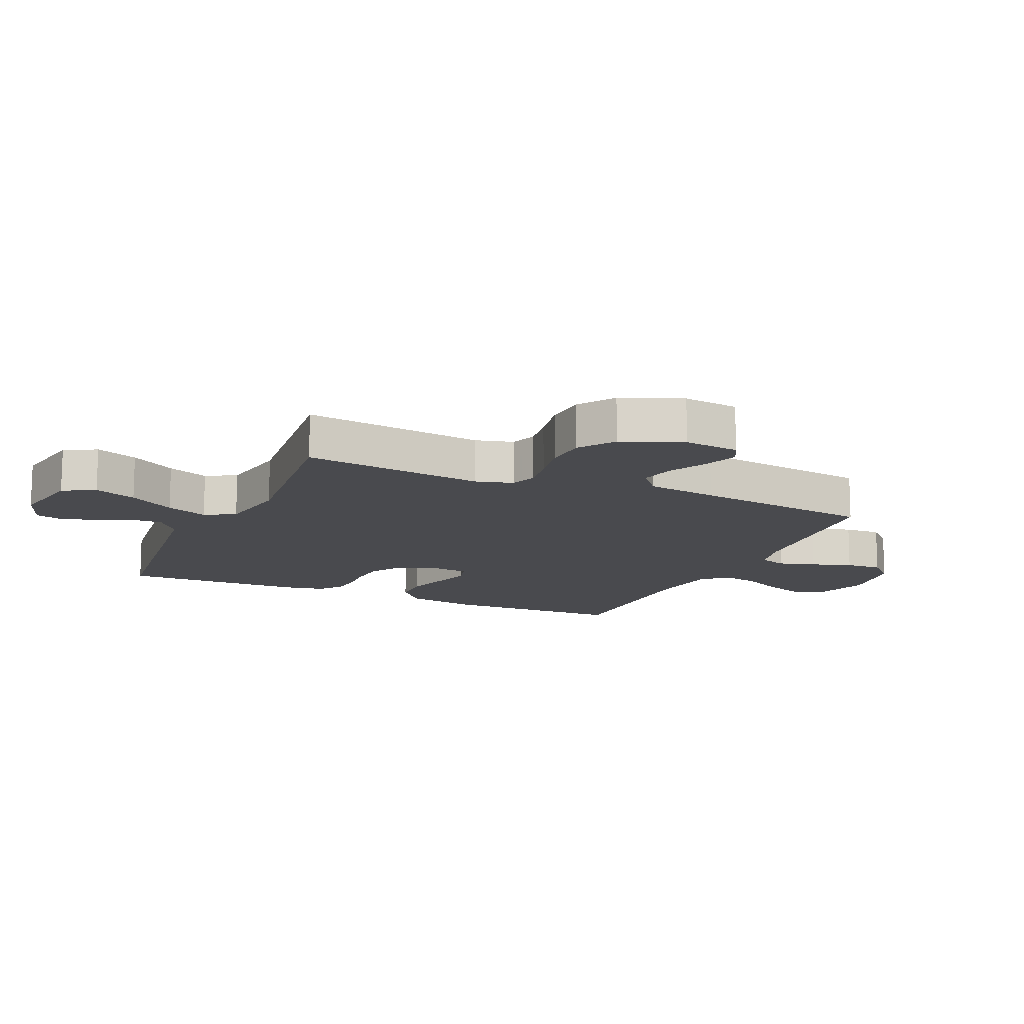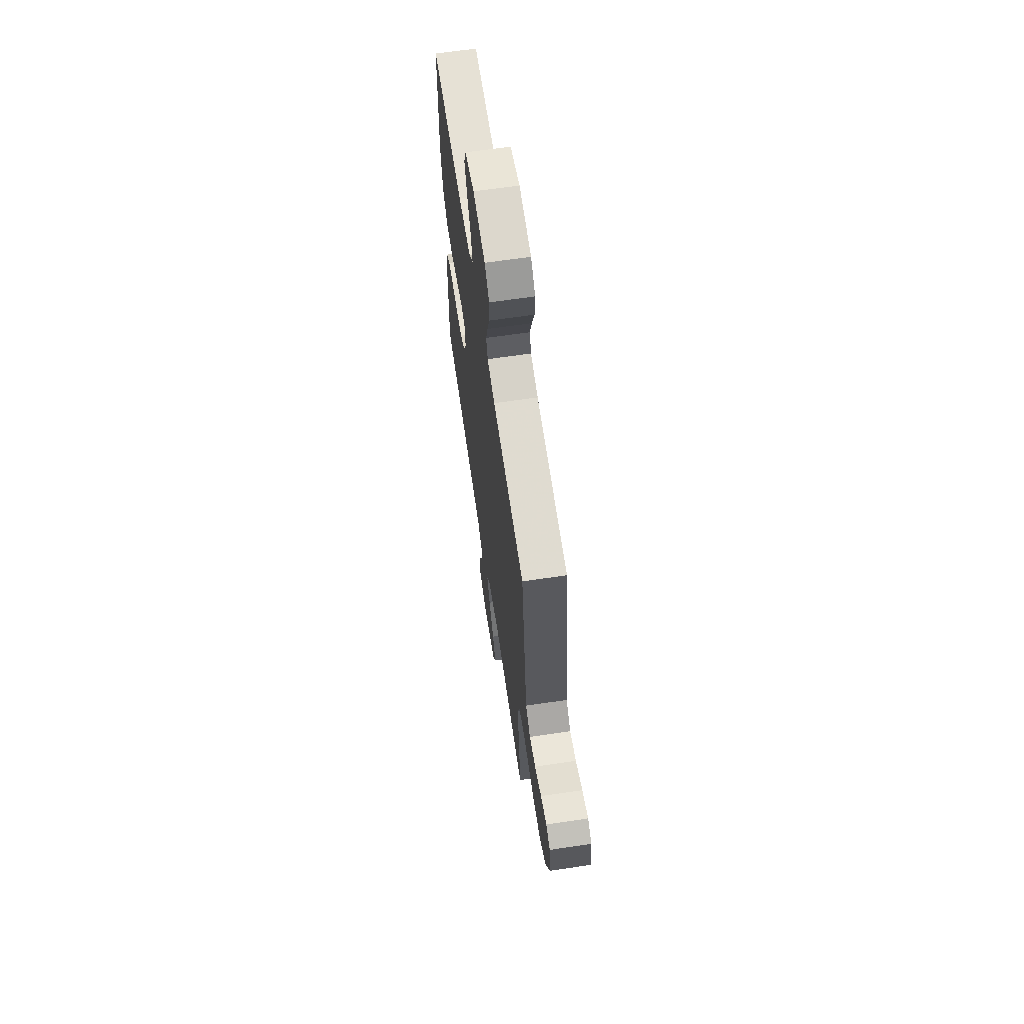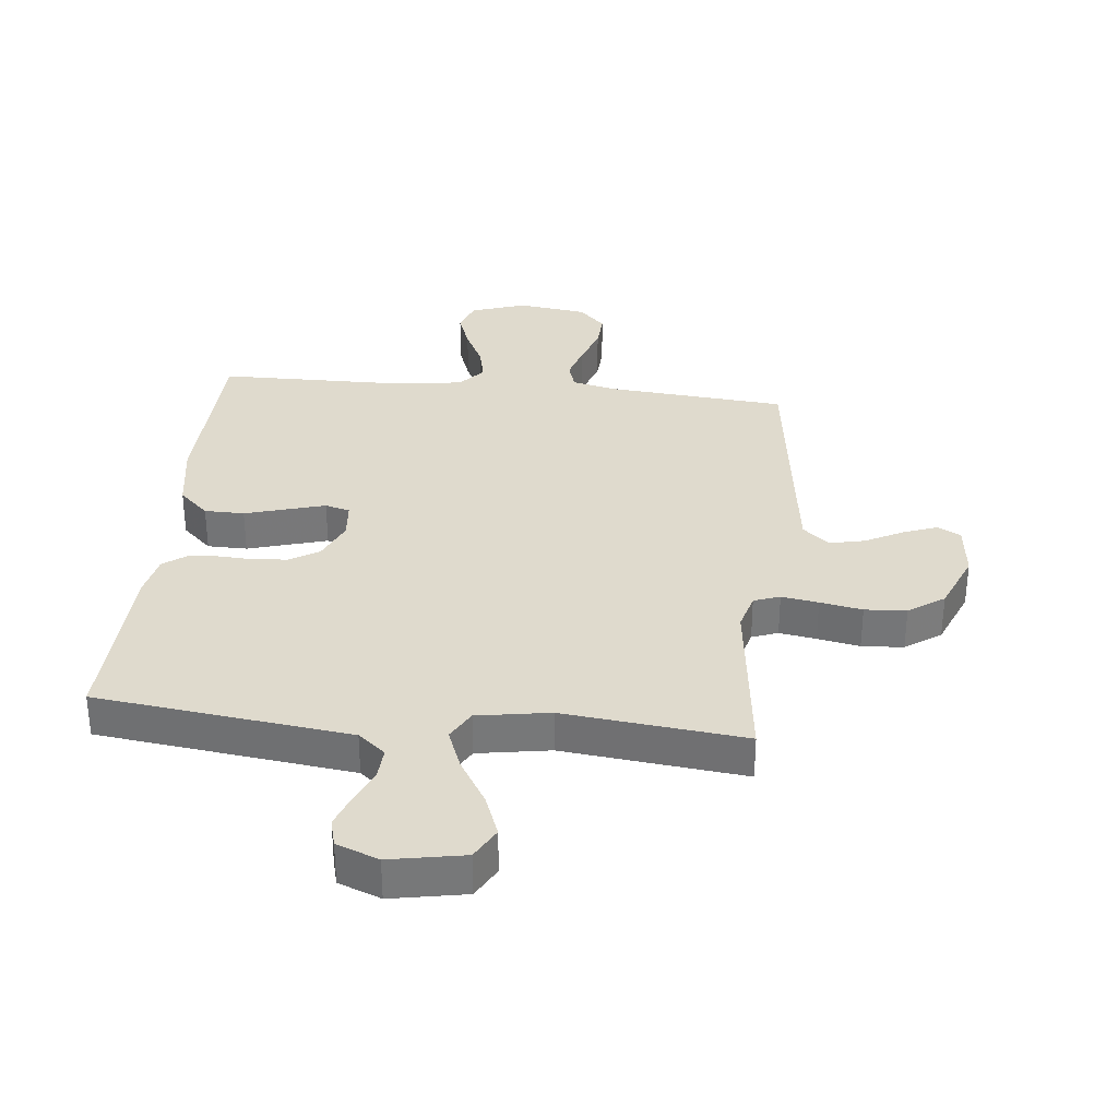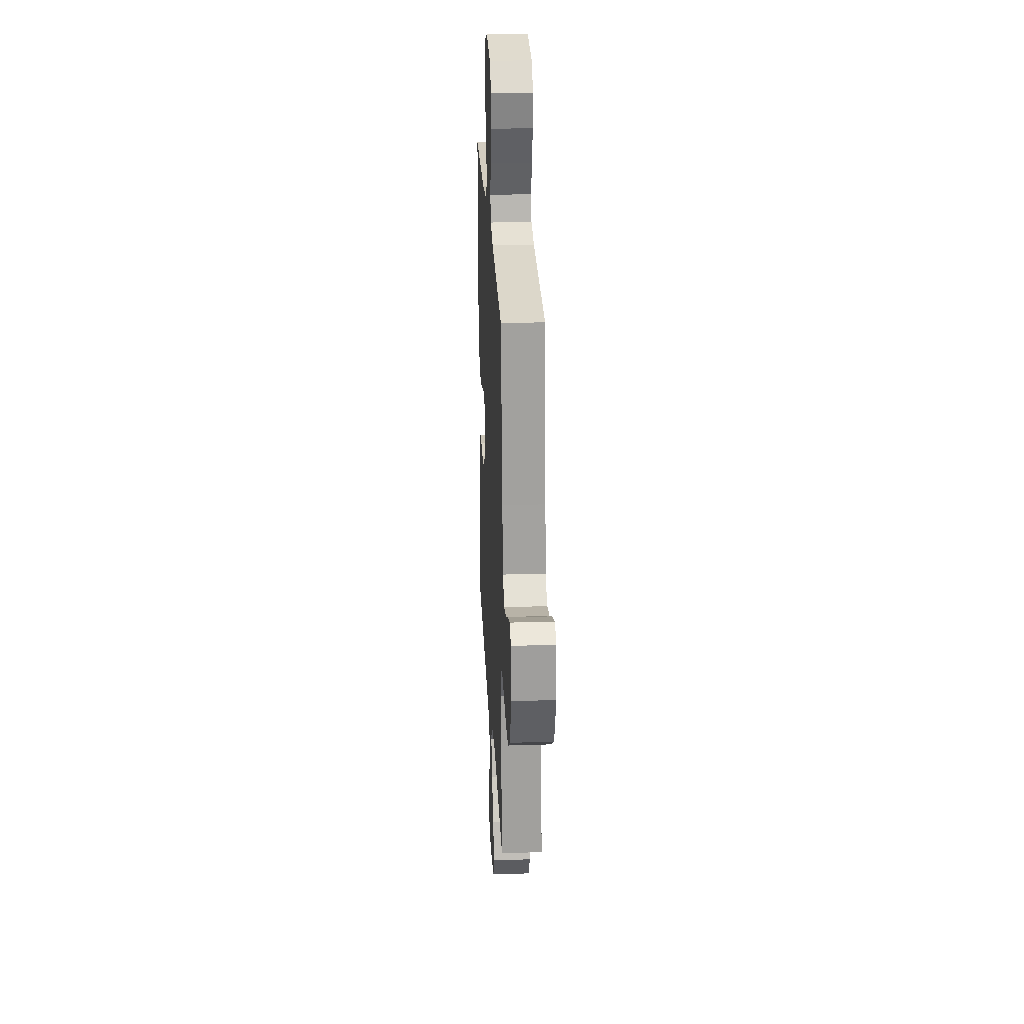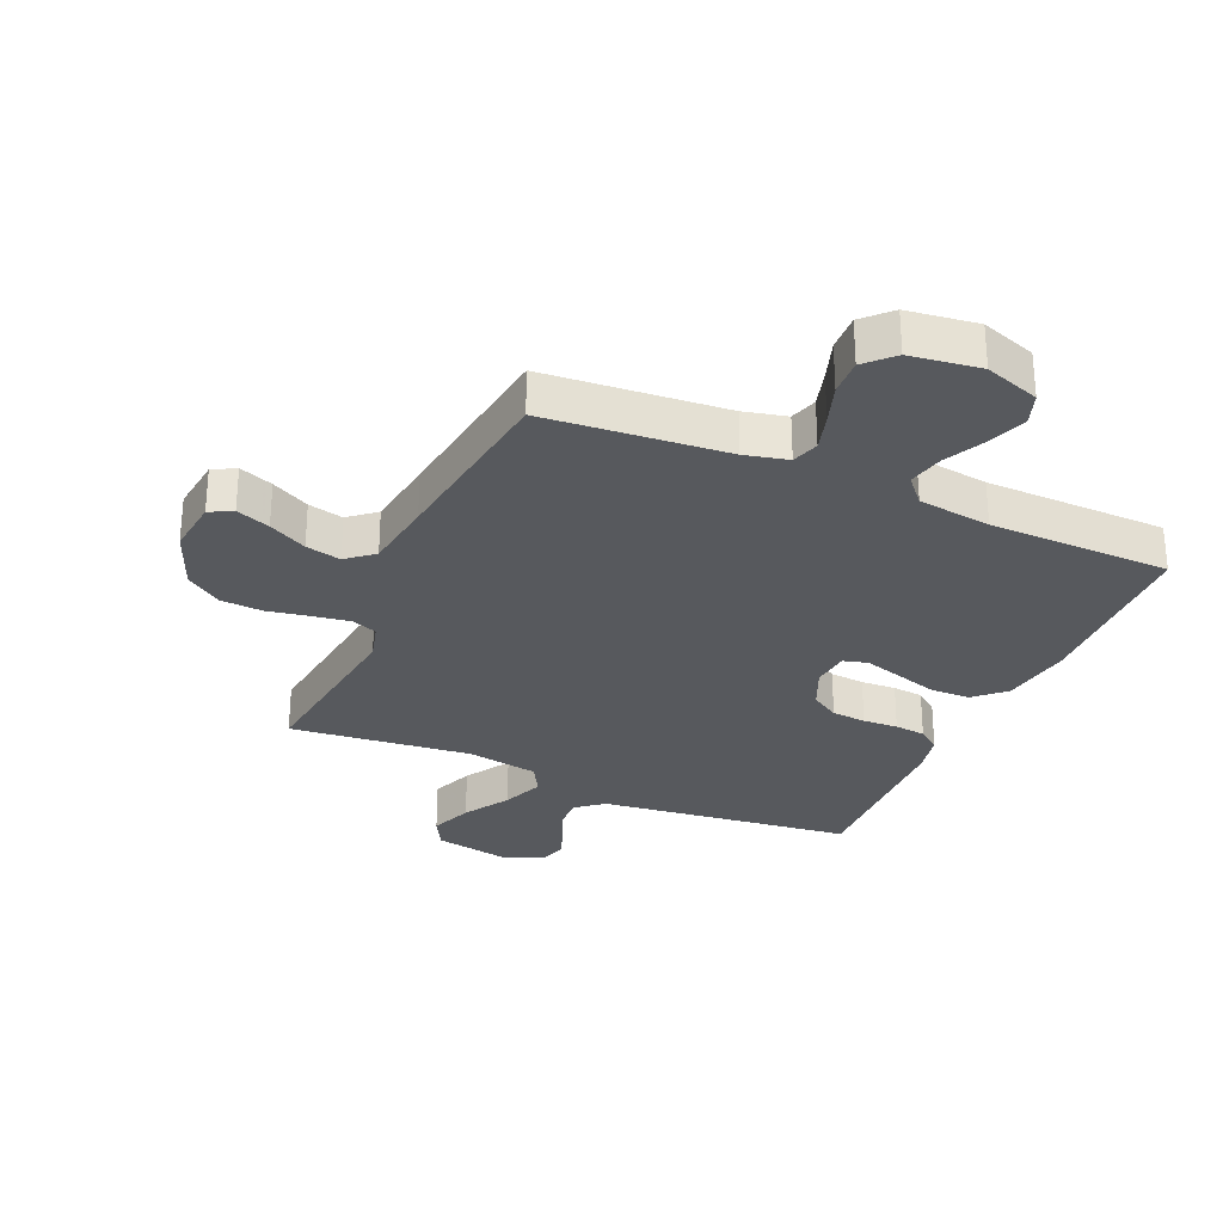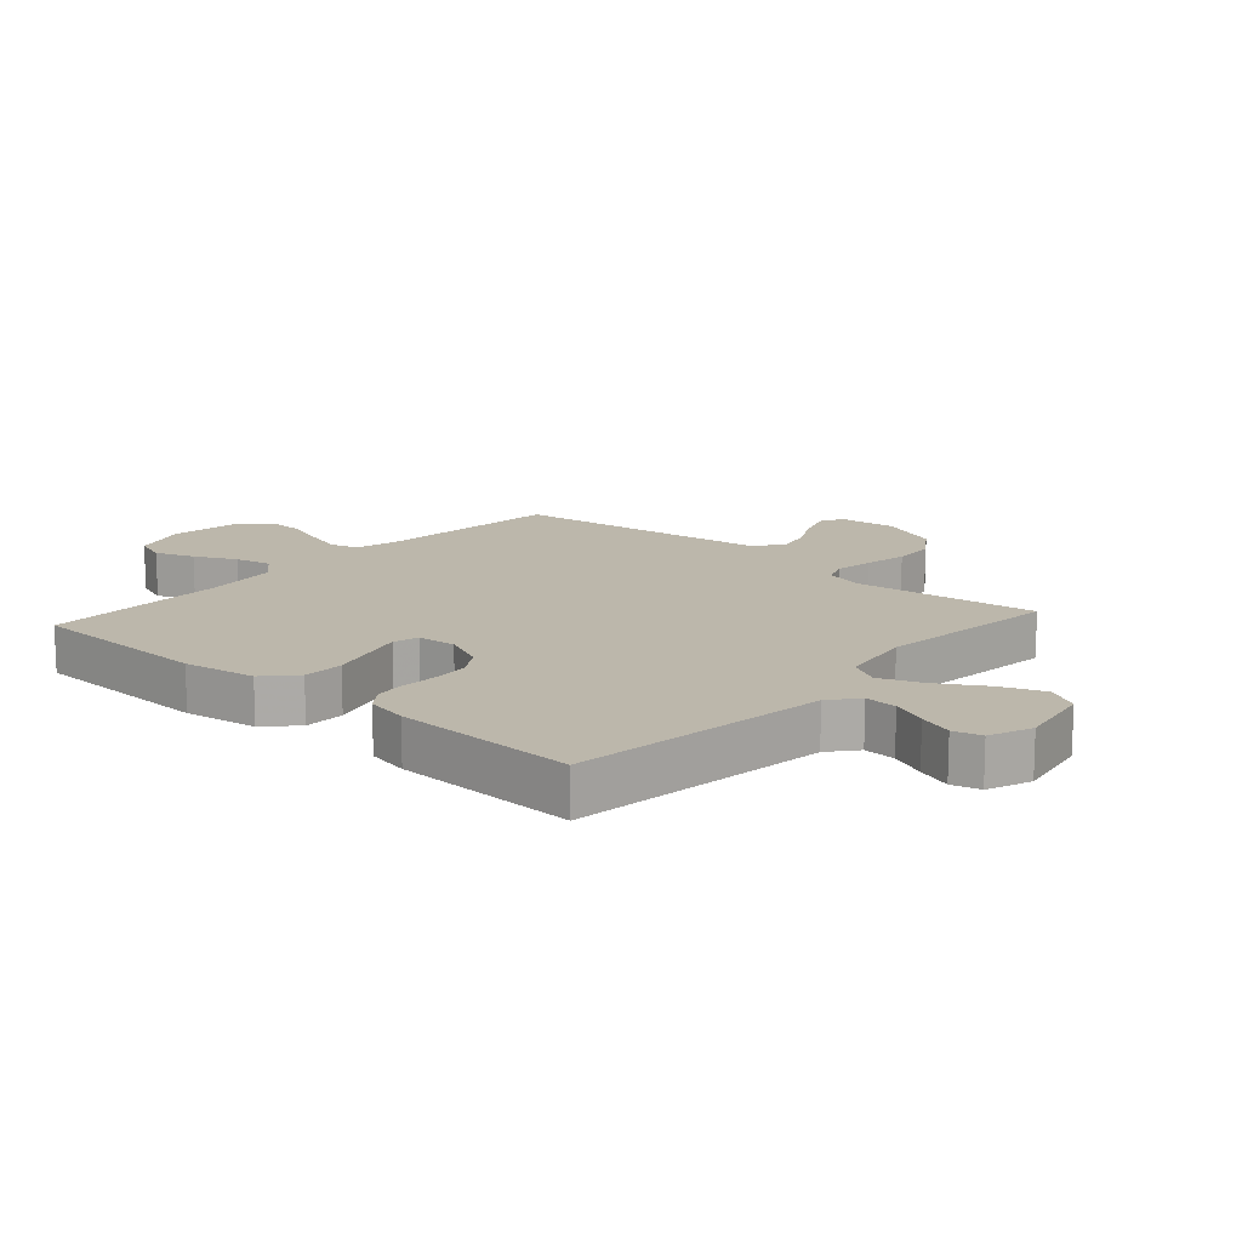
<metadata>
{"format":"obj","ext":"obj","renderer":"f3d","projection":"perspective","resolution":1024,"background":"white","views":[{"elev":-13.4,"azim":-114.2,"up":"+Y"},{"elev":65.5,"azim":-98.5,"up":"+Z"},{"elev":32.9,"azim":-174.0,"up":"+Y"},{"elev":25.6,"azim":-92.9,"up":"+Z"},{"elev":-29.2,"azim":-23.9,"up":"+Y"},{"elev":14.4,"azim":131.7,"up":"+Y"}]}
</metadata>
<code>
v 0.5 0.07 0.5
v 0.509 0.07 0.2
v 0.49 0.07 0.082
v 0.441 0.07 0.036
v 0.375 0.07 0.035
v 0.304 0.07 0.056
v 0.243 0.07 0.074
v 0.202 0.07 0.063
v 0.196 0.07 0
v 0.226 0.07 -0.068
v 0.273 0.07 -0.097
v 0.33 0.07 -0.102
v 0.388 0.07 -0.099
v 0.439 0.07 -0.104
v 0.476 0.07 -0.132
v 0.49 0.07 -0.2
v 0.5 0.07 -0.5
v 0.2 0.07 -0.537
v 0.079 0.07 -0.552
v 0.034 0.07 -0.589
v 0.037 0.07 -0.641
v 0.062 0.07 -0.699
v 0.082 0.07 -0.755
v 0.07 0.07 -0.801
v 0 0.07 -0.828
v -0.123 0.07 -0.805
v -0.152 0.07 -0.752
v -0.125 0.07 -0.682
v -0.079 0.07 -0.606
v -0.052 0.07 -0.537
v -0.08 0.07 -0.487
v -0.2 0.07 -0.467
v -0.5 0.07 -0.5
v -0.464 0.07 -0.2
v -0.481 0.07 -0.138
v -0.524 0.07 -0.122
v -0.585 0.07 -0.132
v -0.655 0.07 -0.145
v -0.724 0.07 -0.141
v -0.783 0.07 -0.1
v -0.824 0.07 0
v -0.814 0.07 0.092
v -0.776 0.07 0.112
v -0.72 0.07 0.091
v -0.657 0.07 0.058
v -0.599 0.07 0.045
v -0.555 0.07 0.082
v -0.539 0.07 0.2
v -0.5 0.07 0.5
v -0.2 0.07 0.526
v -0.129 0.07 0.543
v -0.115 0.07 0.588
v -0.133 0.07 0.649
v -0.156 0.07 0.716
v -0.159 0.07 0.777
v -0.116 0.07 0.821
v 0 0.07 0.837
v 0.091 0.07 0.806
v 0.11 0.07 0.753
v 0.087 0.07 0.689
v 0.054 0.07 0.622
v 0.041 0.07 0.563
v 0.079 0.07 0.52
v 0.2 0.07 0.504
v 0.5 0 0.5
v 0.509 0 0.2
v 0.49 0 0.082
v 0.441 0 0.036
v 0.375 0 0.035
v 0.304 0 0.056
v 0.243 0 0.074
v 0.202 0 0.063
v 0.196 0 0
v 0.226 0 -0.068
v 0.273 0 -0.097
v 0.33 0 -0.102
v 0.388 0 -0.099
v 0.439 0 -0.104
v 0.476 0 -0.132
v 0.49 0 -0.2
v 0.5 0 -0.5
v 0.2 0 -0.537
v 0.079 0 -0.552
v 0.034 0 -0.589
v 0.037 0 -0.641
v 0.062 0 -0.699
v 0.082 0 -0.755
v 0.07 0 -0.801
v 0 0 -0.828
v -0.123 0 -0.805
v -0.152 0 -0.752
v -0.125 0 -0.682
v -0.079 0 -0.606
v -0.052 0 -0.537
v -0.08 0 -0.487
v -0.2 0 -0.467
v -0.5 0 -0.5
v -0.464 0 -0.2
v -0.481 0 -0.138
v -0.524 0 -0.122
v -0.585 0 -0.132
v -0.655 0 -0.145
v -0.724 0 -0.141
v -0.783 0 -0.1
v -0.824 0 0
v -0.814 0 0.092
v -0.776 0 0.112
v -0.72 0 0.091
v -0.657 0 0.058
v -0.599 0 0.045
v -0.555 0 0.082
v -0.539 0 0.2
v -0.5 0 0.5
v -0.2 0 0.526
v -0.129 0 0.543
v -0.115 0 0.588
v -0.133 0 0.649
v -0.156 0 0.716
v -0.159 0 0.777
v -0.116 0 0.821
v 0 0 0.837
v 0.091 0 0.806
v 0.11 0 0.753
v 0.087 0 0.689
v 0.054 0 0.622
v 0.041 0 0.563
v 0.079 0 0.52
v 0.2 0 0.504
f 59 60 61
f 58 59 61
f 57 58 61
f 56 57 61
f 55 56 61
f 54 55 61
f 53 54 61
f 52 53 61 62
f 51 52 62 63
f 48 49 50
f 51 63 64
f 50 51 64
f 48 50 64
f 47 48 64
f 43 44 45
f 42 43 45
f 41 42 45
f 40 41 45
f 39 40 45
f 38 39 45
f 37 38 45
f 36 37 45 46
f 64 1 2
f 47 64 2
f 46 47 2
f 36 46 2
f 35 36 2
f 27 28 29
f 26 27 29
f 25 26 29
f 24 25 29
f 23 24 29
f 22 23 29
f 21 22 29
f 20 21 29 30
f 19 20 30 31
f 16 17 18
f 15 16 18
f 14 15 18
f 13 14 18
f 12 13 18
f 18 19 31
f 12 18 31
f 11 12 31
f 4 5 6
f 3 4 6
f 2 3 6
f 2 6 7
f 34 35 2
f 32 33 34
f 31 32 34
f 11 31 34
f 10 11 34
f 9 10 34
f 8 9 34
f 8 34 2
f 2 7 8
f 125 124 123
f 125 123 122
f 125 122 121
f 125 121 120
f 125 120 119
f 125 119 118
f 125 118 117
f 126 125 117 116
f 127 126 116 115
f 114 113 112
f 128 127 115
f 128 115 114
f 128 114 112
f 128 112 111
f 109 108 107
f 109 107 106
f 109 106 105
f 109 105 104
f 109 104 103
f 109 103 102
f 109 102 101
f 110 109 101 100
f 66 65 128
f 66 128 111
f 66 111 110
f 66 110 100
f 66 100 99
f 93 92 91
f 93 91 90
f 93 90 89
f 93 89 88
f 93 88 87
f 93 87 86
f 93 86 85
f 94 93 85 84
f 95 94 84 83
f 82 81 80
f 82 80 79
f 82 79 78
f 82 78 77
f 82 77 76
f 95 83 82
f 95 82 76
f 95 76 75
f 70 69 68
f 70 68 67
f 70 67 66
f 71 70 66
f 66 99 98
f 98 97 96
f 98 96 95
f 98 95 75
f 98 75 74
f 98 74 73
f 98 73 72
f 66 98 72
f 72 71 66
f 1 65 66 2
f 2 66 67 3
f 3 67 68 4
f 4 68 69 5
f 5 69 70 6
f 6 70 71 7
f 7 71 72 8
f 8 72 73 9
f 9 73 74 10
f 10 74 75 11
f 11 75 76 12
f 12 76 77 13
f 13 77 78 14
f 14 78 79 15
f 15 79 80 16
f 16 80 81 17
f 17 81 82 18
f 18 82 83 19
f 19 83 84 20
f 20 84 85 21
f 21 85 86 22
f 22 86 87 23
f 23 87 88 24
f 24 88 89 25
f 25 89 90 26
f 26 90 91 27
f 27 91 92 28
f 28 92 93 29
f 29 93 94 30
f 30 94 95 31
f 31 95 96 32
f 32 96 97 33
f 33 97 98 34
f 34 98 99 35
f 35 99 100 36
f 36 100 101 37
f 37 101 102 38
f 38 102 103 39
f 39 103 104 40
f 40 104 105 41
f 41 105 106 42
f 42 106 107 43
f 43 107 108 44
f 44 108 109 45
f 45 109 110 46
f 46 110 111 47
f 47 111 112 48
f 48 112 113 49
f 49 113 114 50
f 50 114 115 51
f 51 115 116 52
f 52 116 117 53
f 53 117 118 54
f 54 118 119 55
f 55 119 120 56
f 56 120 121 57
f 57 121 122 58
f 58 122 123 59
f 59 123 124 60
f 60 124 125 61
f 61 125 126 62
f 62 126 127 63
f 63 127 128 64
f 64 128 65 1

</code>
